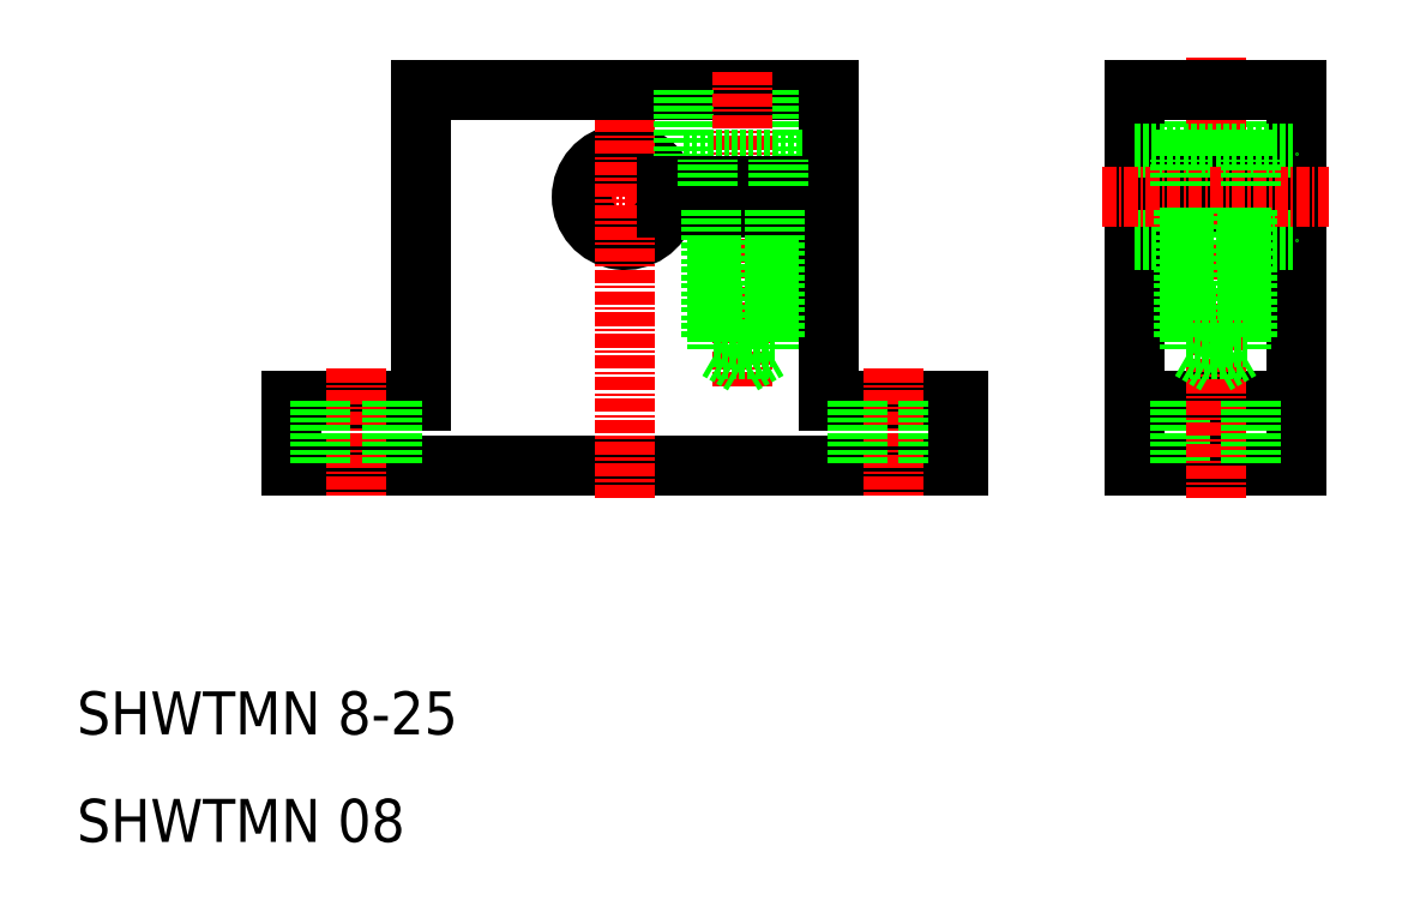
<metadata>
{"format":"dxf","ext":"dxf","renderer":"ezdxf+matplotlib","layout":"modelspace","background":"white","min_lineweight":24,"dpi":150}
</metadata>
<code>
0
SECTION
2
ENTITIES
0
TEXT
8
0
10
695.3
20
81.92
30
0
40
4
1
SHWTMN 08
0
TEXT
8
0
10
695.3
20
91.92
30
0
40
4
1
SHWTMN 8-25
0
LINE
8
0
10
746.3
20
151.9
30
0
11
765.3
21
151.9
31
0
0
LINE
8
CENTER
10
740.3
20
141.9
30
0
11
765.3
21
141.9
31
0
0
ARC
8
0
10
746.3
20
141.9
30
0
40
4
50
14.48
51
345.5
0
LINE
8
0
10
777.3
20
116.9
30
0
11
715.3
21
116.9
31
0
0
LINE
8
CENTER
10
746.3
20
113.9
30
0
11
746.3
21
153.9
31
0
0
LINE
8
0
10
727.3
20
122.9
30
0
11
727.3
21
151.9
31
0
0
LINE
8
0
10
715.3
20
122.9
30
0
11
727.3
21
122.9
31
0
0
LINE
8
CENTER
10
721.3
20
125.9
30
0
11
721.3
21
113.9
31
0
0
LINE
8
0
10
715.3
20
116.9
30
0
11
715.3
21
122.9
31
0
0
LINE
8
0
10
718
20
122.9
30
0
11
718
21
116.9
31
0
0
LINE
8
0
10
724.6
20
122.9
30
0
11
724.6
21
116.9
31
0
0
LINE
8
0
10
727.3
20
151.9
30
0
11
746.3
21
151.9
31
0
0
LINE
8
0
10
806.8
20
145.4
30
0
11
806.8
21
151.9
31
0
0
LINE
8
0
10
795.8
20
145.4
30
0
11
795.8
21
151.9
31
0
0
LINE
8
0
10
762.8
20
145.4
30
0
11
762.8
21
151.9
31
0
0
LINE
8
0
10
751.8
20
145.4
30
0
11
751.8
21
151.9
31
0
0
LINE
8
0
10
765.3
20
142.9
30
0
11
765.3
21
151.9
31
0
0
LINE
8
CENTER
10
757.3
20
124.3
30
0
11
757.3
21
153.9
31
0
0
LINE
8
CENTER
10
801.3
20
128.2
30
0
11
801.3
21
154.9
31
0
0
LINE
8
0
10
808.8
20
116.9
30
0
11
808.8
21
151.9
31
0
0
LINE
8
0
10
793.8
20
151.9
30
0
11
793.8
21
116.9
31
0
0
LINE
8
0
10
806.8
20
145.4
30
0
11
795.8
21
145.4
31
0
0
LINE
8
0
10
808.8
20
142.9
30
0
11
793.8
21
142.9
31
0
0
LINE
8
0
10
793.8
20
145.9
30
0
11
808.8
21
145.9
31
0
0
LINE
8
0
10
808.8
20
140.9
30
0
11
793.8
21
140.9
31
0
0
LINE
8
0
10
793.8
20
137.9
30
0
11
808.8
21
137.9
31
0
0
LINE
8
0
10
793.8
20
122.9
30
0
11
808.8
21
122.9
31
0
0
LINE
8
0
10
793.8
20
116.9
30
0
11
808.8
21
116.9
31
0
0
LINE
8
CENTER
10
790.8
20
141.9
30
0
11
811.8
21
141.9
31
0
0
LINE
8
0
10
777.3
20
122.9
30
0
11
765.3
21
122.9
31
0
0
LINE
8
0
10
759.7
20
140.9
30
0
11
759.7
21
127.7
31
0
0
LINE
8
0
10
754.9
20
140.9
30
0
11
754.9
21
127.7
31
0
0
LINE
8
0
10
765.3
20
122.9
30
0
11
765.3
21
140.9
31
0
0
LINE
8
CENTER
10
771.3
20
125.9
30
0
11
771.3
21
113.9
31
0
0
LINE
8
0
10
759.7
20
127.7
30
0
11
754.9
21
127.7
31
0
0
LINE
8
0
10
759.7
20
127.7
30
0
11
757.3
21
126.3
31
0
0
LINE
8
0
10
757.3
20
126.3
30
0
11
754.9
21
127.7
31
0
0
LINE
8
0
10
768
20
122.9
30
0
11
768
21
116.9
31
0
0
LINE
8
0
10
762.8
20
145.4
30
0
11
751.8
21
145.4
31
0
0
LINE
8
0
10
760.3
20
131.3
30
0
11
754.3
21
131.3
31
0
0
LINE
8
0
10
760.3
20
128.9
30
0
11
754.3
21
128.9
31
0
0
LINE
8
0
10
750.2
20
142.9
30
0
11
765.3
21
142.9
31
0
0
LINE
8
0
10
750.2
20
140.9
30
0
11
765.3
21
140.9
31
0
0
LINE
8
0
10
754.3
20
128.9
30
0
11
754.3
21
140.9
31
0
0
LINE
8
0
10
760.3
20
128.9
30
0
11
760.3
21
140.9
31
0
0
LINE
8
0
10
774.6
20
122.9
30
0
11
774.6
21
116.9
31
0
0
LINE
8
0
10
777.3
20
116.9
30
0
11
777.3
21
122.9
31
0
0
LINE
8
0
10
798
20
122.9
30
0
11
798
21
116.9
31
0
0
LINE
8
0
10
803.7
20
140.9
30
0
11
803.7
21
127.7
31
0
0
LINE
8
0
10
798.9
20
140.9
30
0
11
798.9
21
127.7
31
0
0
LINE
8
CENTER
10
801.3
20
130.9
30
0
11
801.3
21
113.9
31
0
0
LINE
8
0
10
801.3
20
126.3
30
0
11
798.9
21
127.7
31
0
0
LINE
8
0
10
803.7
20
127.7
30
0
11
798.9
21
127.7
31
0
0
LINE
8
0
10
803.7
20
127.7
30
0
11
801.3
21
126.3
31
0
0
LINE
8
0
10
804.6
20
122.9
30
0
11
804.6
21
116.9
31
0
0
LINE
8
0
10
804.3
20
128.9
30
0
11
804.3
21
140.9
31
0
0
LINE
8
0
10
798.3
20
128.9
30
0
11
798.3
21
140.9
31
0
0
LINE
8
0
10
804.3
20
131.3
30
0
11
798.3
21
131.3
31
0
0
LINE
8
0
10
804.3
20
128.9
30
0
11
798.3
21
128.9
31
0
0
LINE
8
0
10
804.6
20
142.9
30
0
11
804.6
21
145.4
31
0
0
LINE
8
0
10
808.8
20
151.9
30
0
11
793.8
21
151.9
31
0
0
LINE
8
0
10
798
20
142.9
30
0
11
798
21
145.4
31
0
0
LINE
8
0
10
754
20
142.9
30
0
11
754
21
145.4
31
0
0
LINE
8
0
10
760.6
20
142.9
30
0
11
760.6
21
145.4
31
0
0
ENDSEC
0
EOF

</code>
